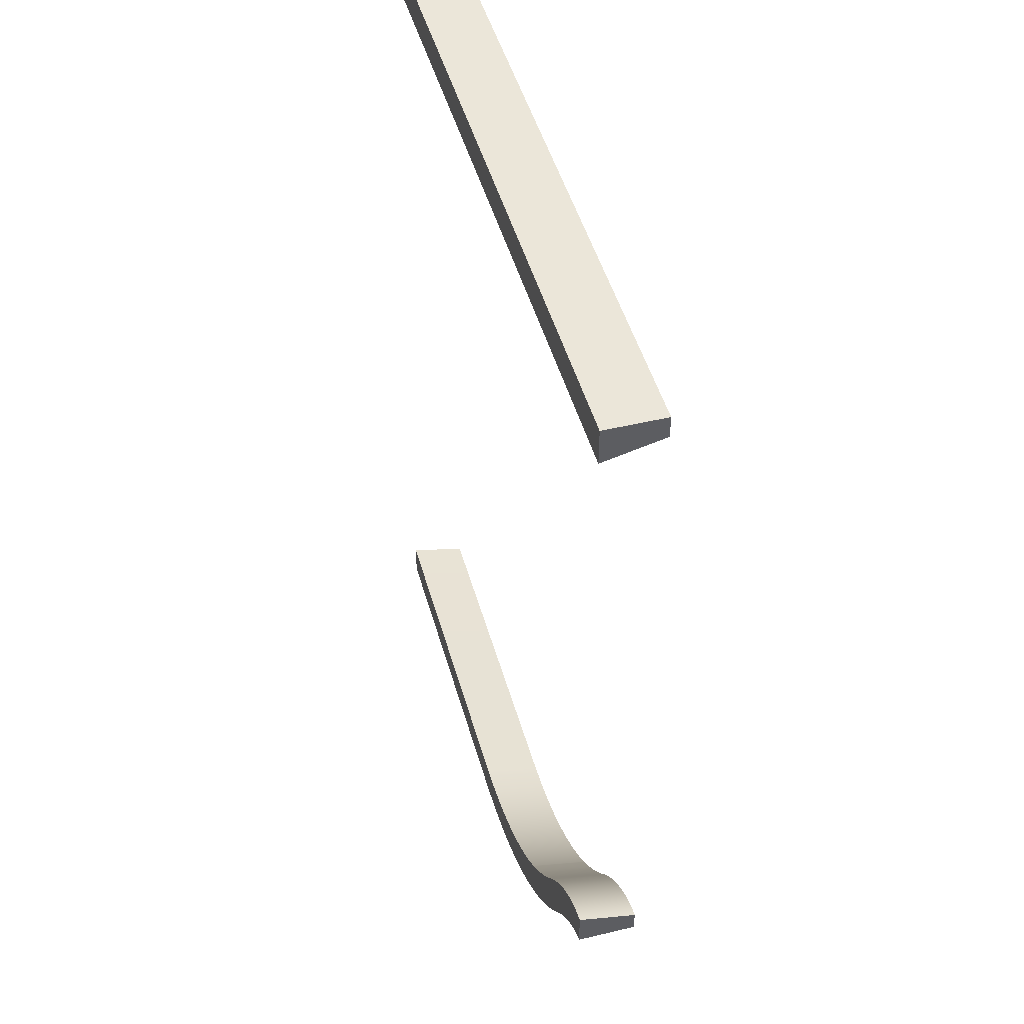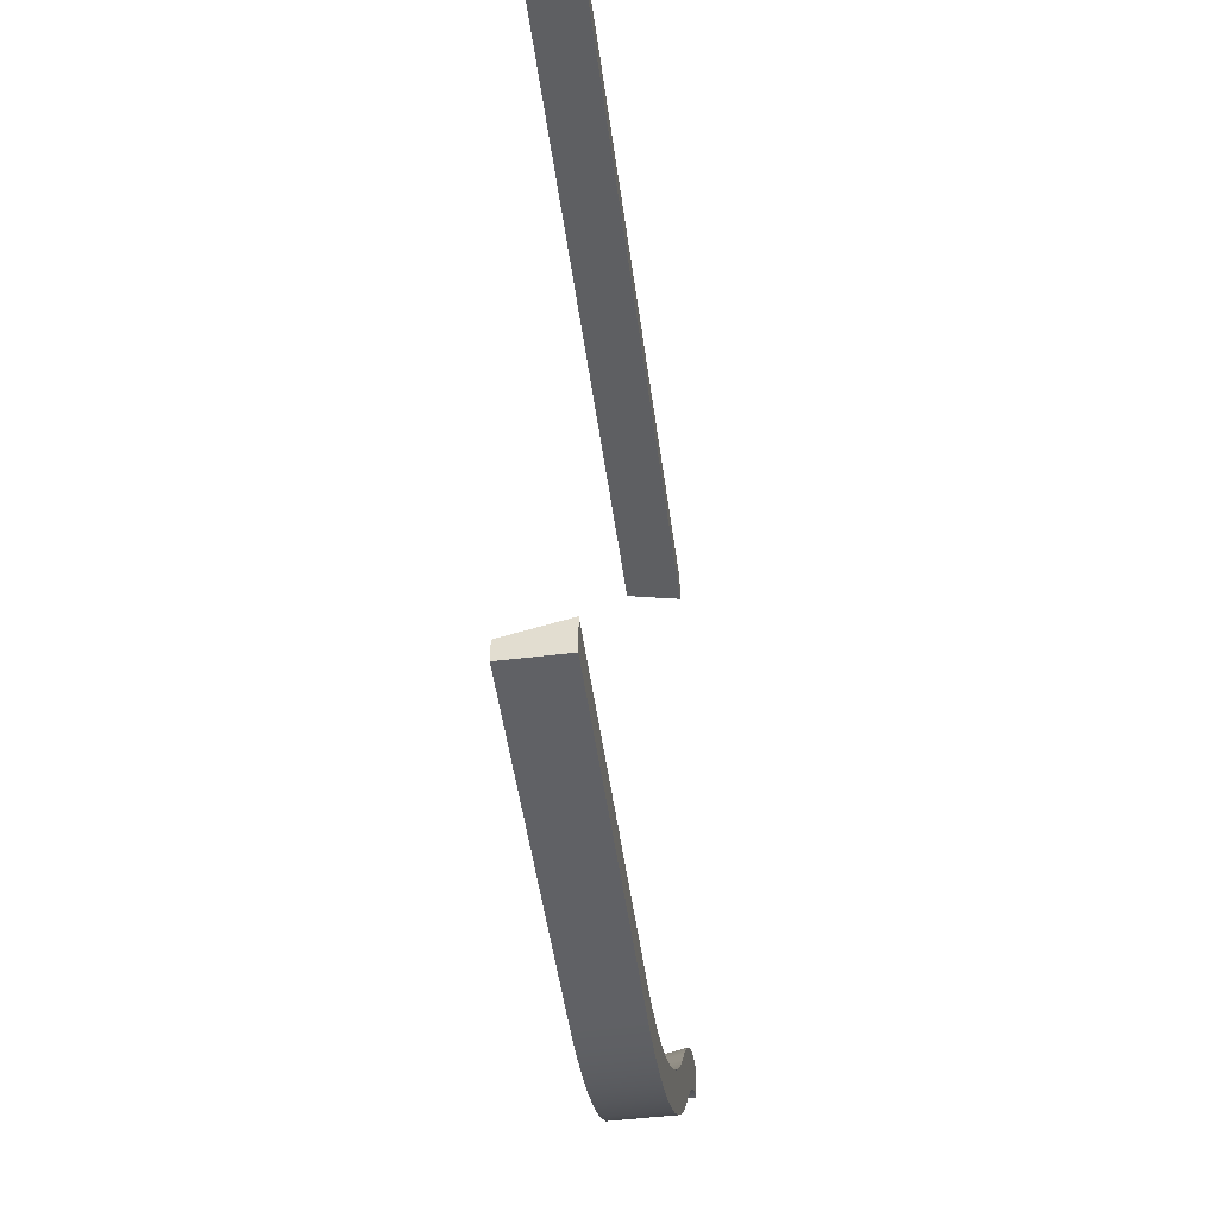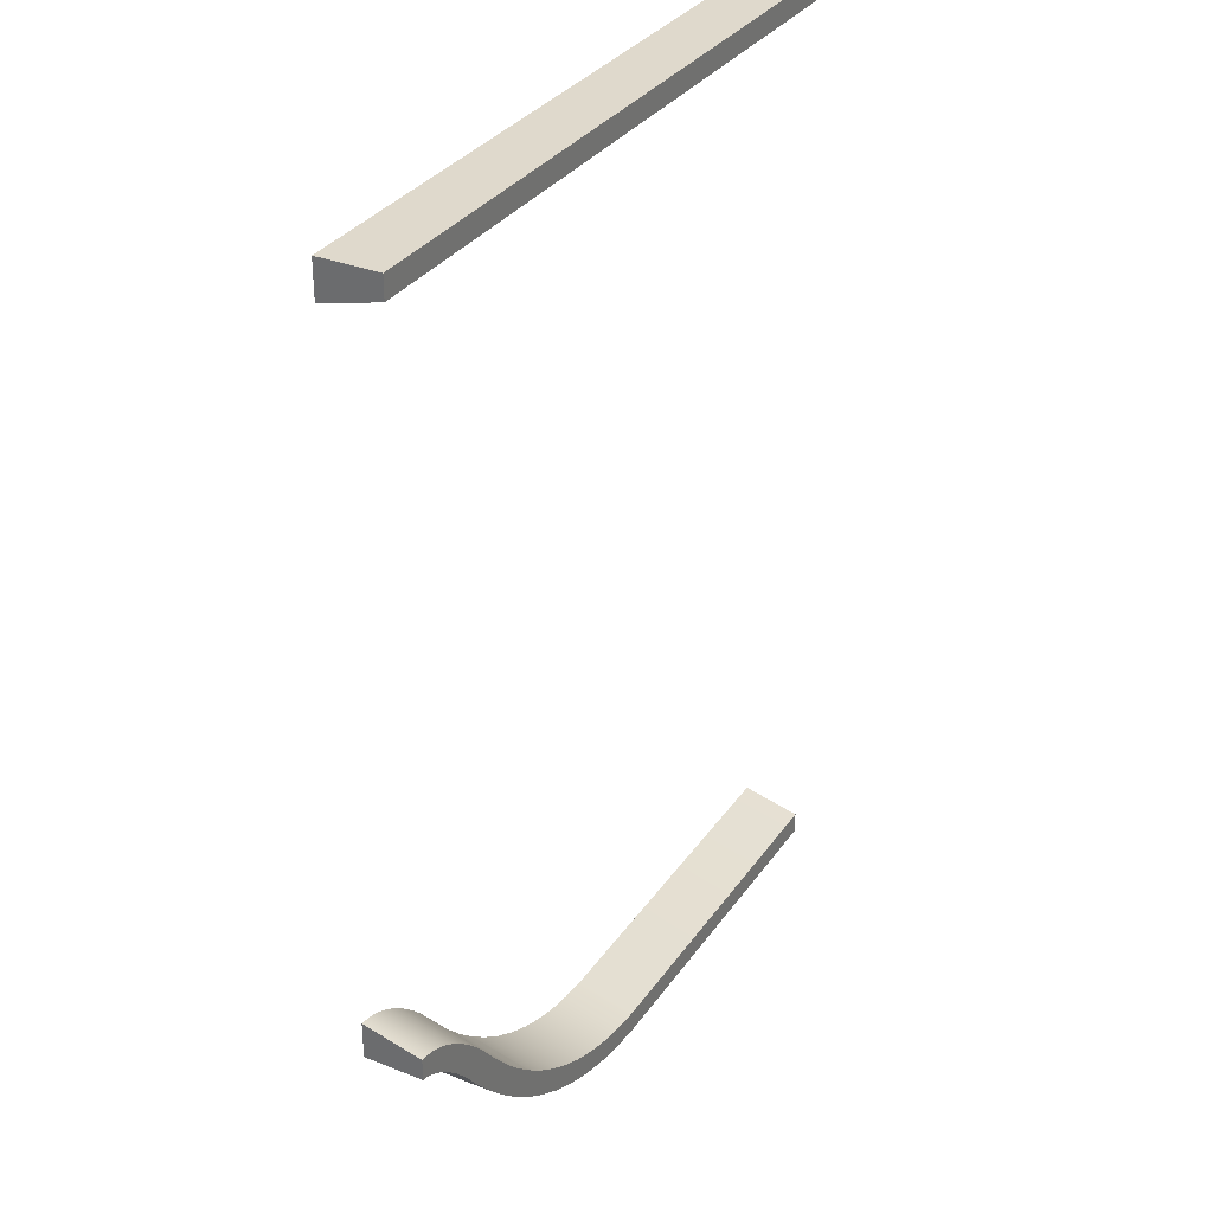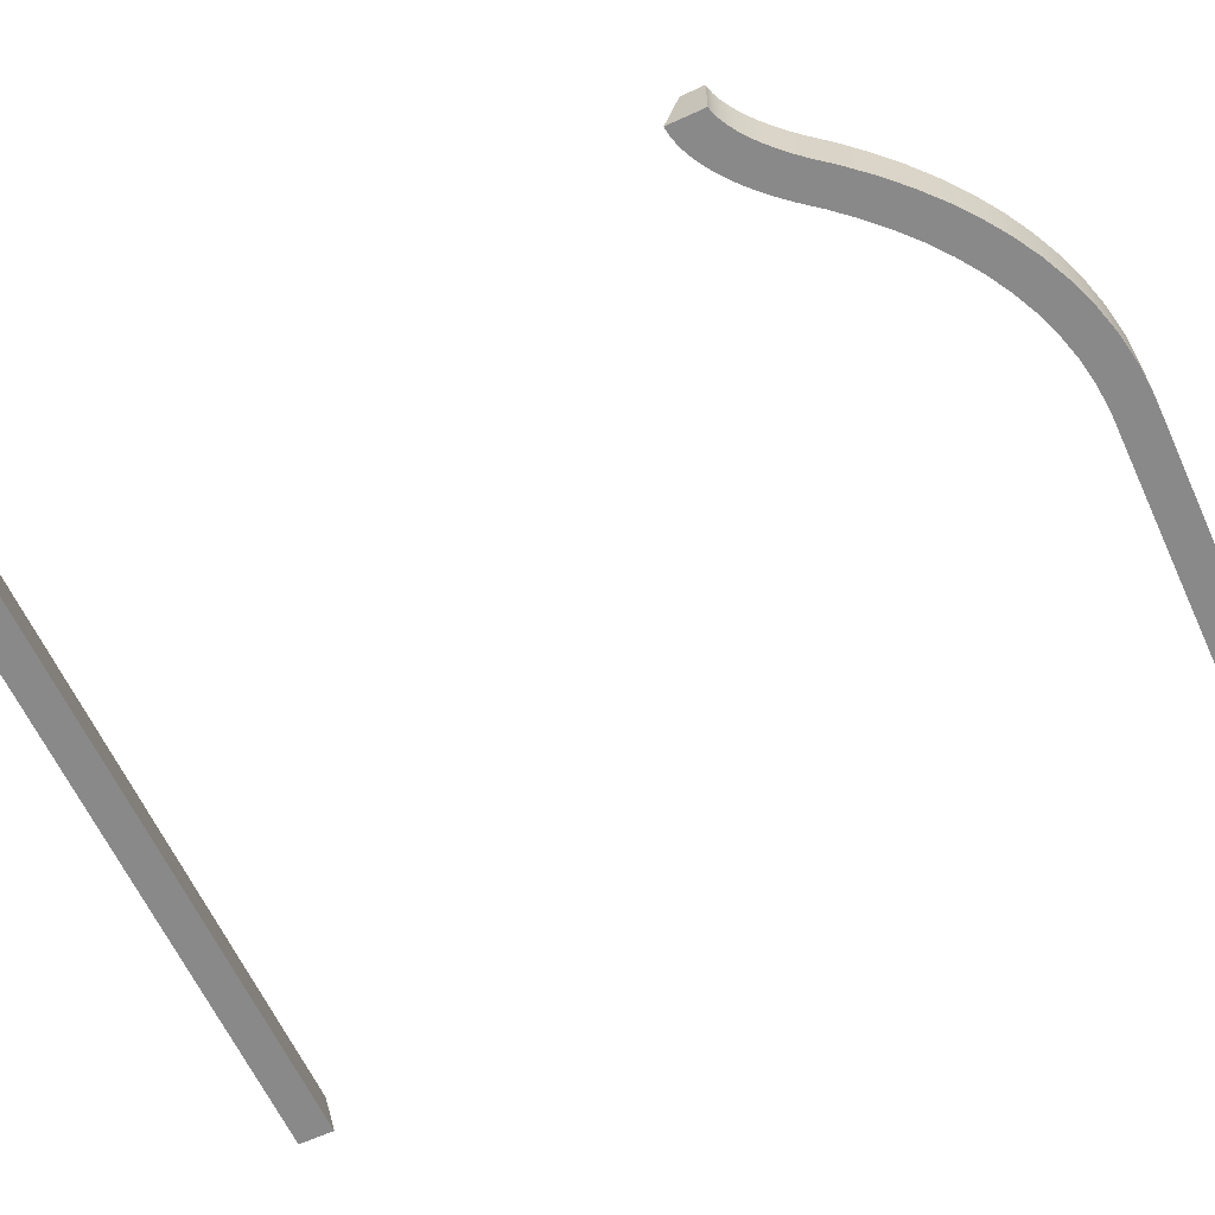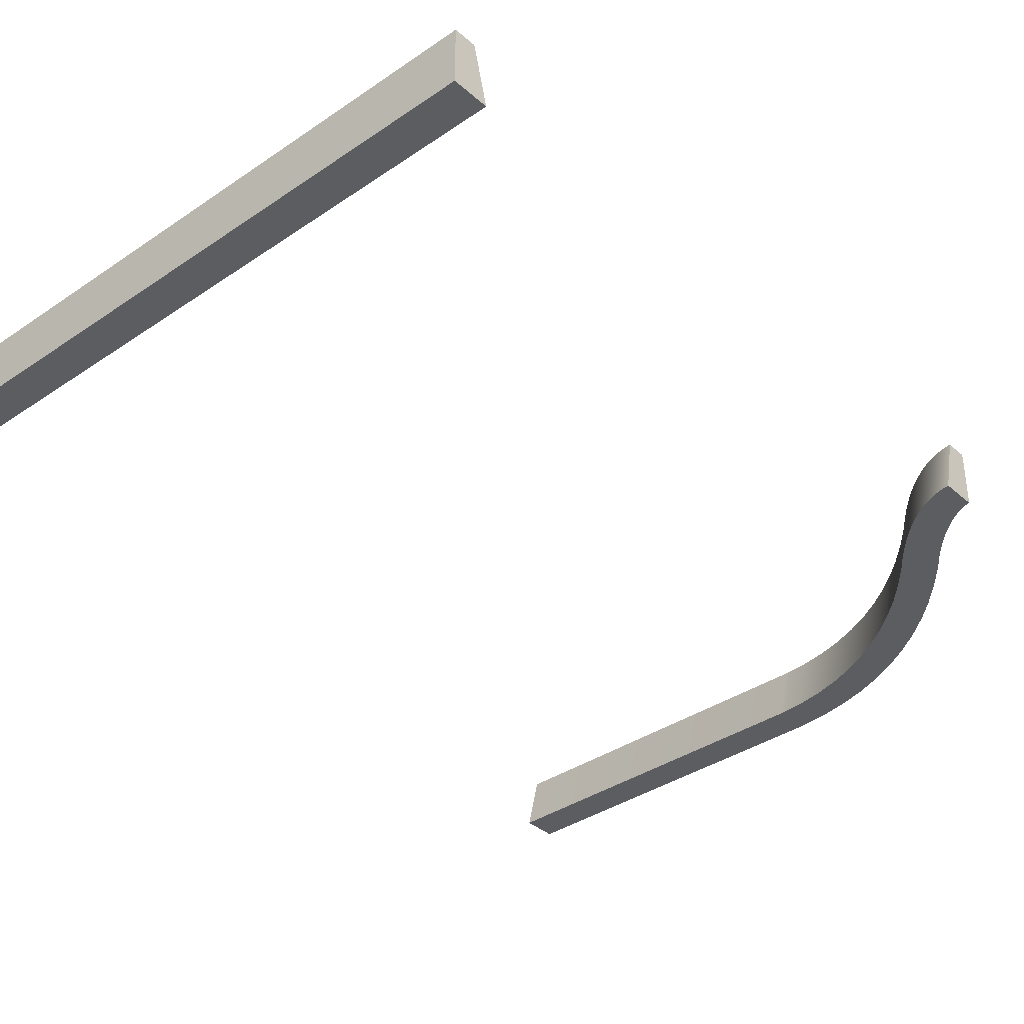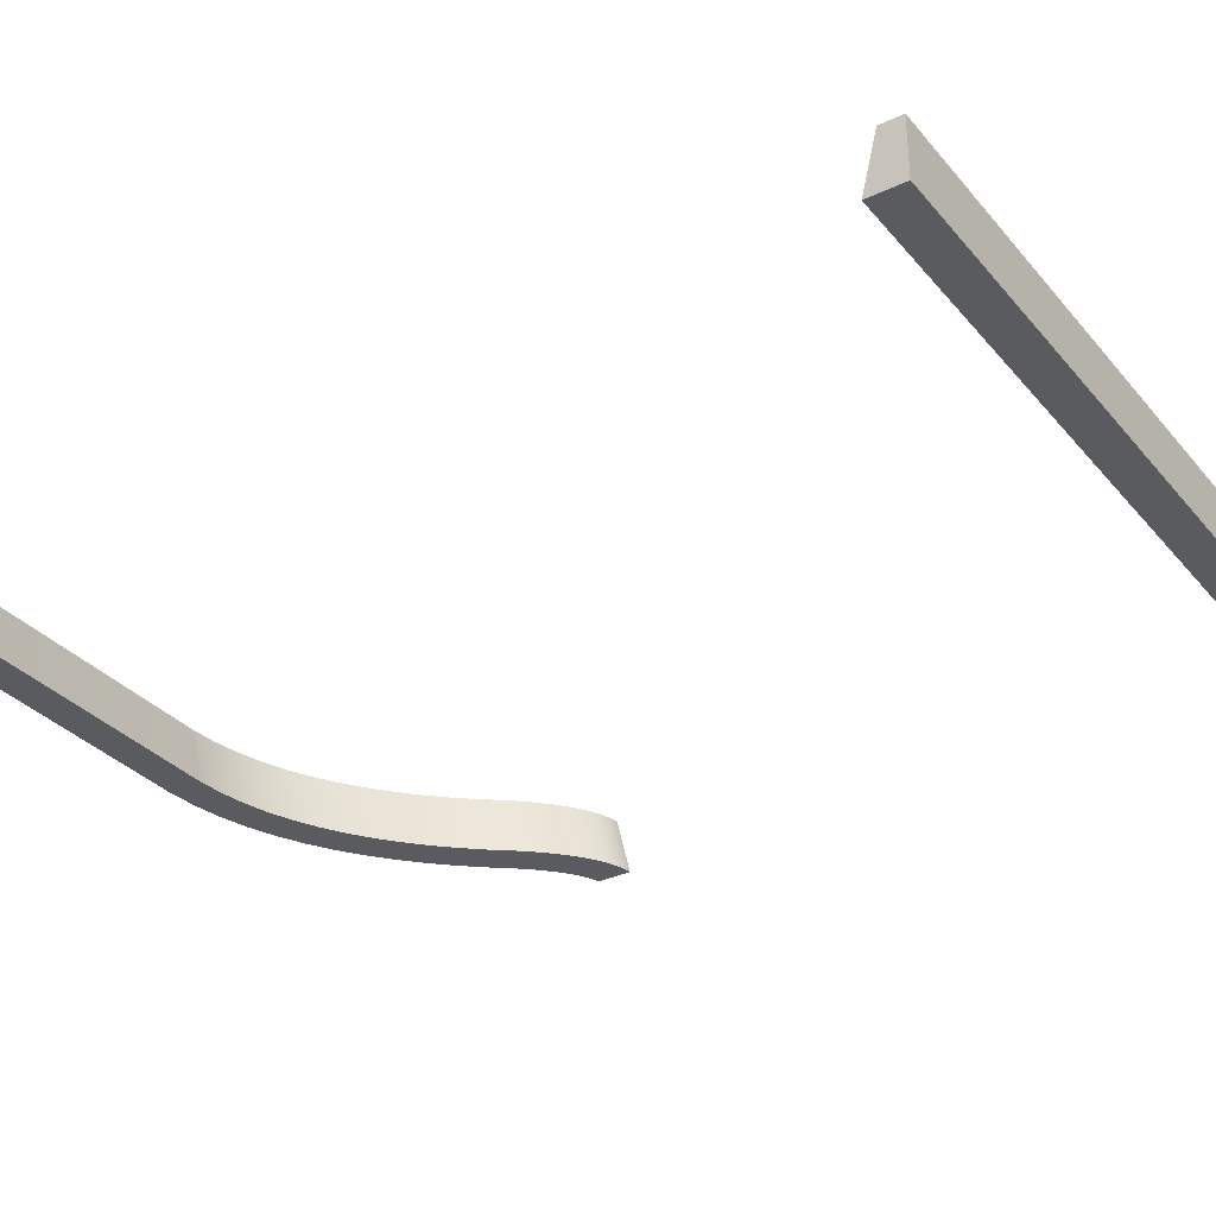
<metadata>
{"format":"obj","ext":"obj","renderer":"f3d","projection":"perspective","resolution":1024,"background":"white","views":[{"elev":47.0,"azim":74.7,"up":"+Z"},{"elev":-49.9,"azim":-82.3,"up":"+Z"},{"elev":32.3,"azim":119.0,"up":"+Z"},{"elev":-63.3,"azim":114.8,"up":"+Y"},{"elev":-36.7,"azim":41.6,"up":"+Y"},{"elev":-32.5,"azim":-56.6,"up":"+Y"}]}
</metadata>
<code>
o road_sideEntryBarrier
v 0.1237 0 -5.231
v 0.3796 0.64 -5.211
v 0.3796 0 -5.211
v 0.1237 0.64 -5.231
v 1.919 0.64 -4.298
v 1.681 0 -4.305
v 1.919 0 -4.138
v 1.681 0.64 -4.465
v 2.169 0.64 -4.094
v 2.147 0 -3.954
v 2.169 0 -3.934
v 2.147 0.64 -4.114
v 2.365 0.64 -3.914
v 2.365 0 -3.754
v 2.866 0.64 -3.808
v 2.643 0 -4.039
v 2.643 0.64 -4.039
v 2.866 0 -3.808
v 3.675 0.64 -2.615
v 3.585 0 -2.504
v 3.675 0 -2.455
v 3.585 0.64 -2.664
v 2.573 0.64 -3.699
v 2.573 0 -3.539
v 2.771 0 -3.309
v 2.929 0.64 -3.268
v 2.771 0.64 -3.469
v 2.929 0 -3.108
v 3.448 0.64 -3.123
v 3.346 0 -3.231
v 3.346 0.64 -3.231
v 3.448 0 -3.123
v 3.278 0.64 -2.895
v 3.166 0 -2.842
v 3.278 0 -2.735
v 3.166 0.64 -3.002
v 2.159 0 -4.457
v 2.407 0.64 -4.256
v 2.407 0 -4.256
v 2.159 0.64 -4.457
v 1.328 0 -4.946
v 1.619 0.64 -4.804
v 1.619 0 -4.804
v 1.328 0.64 -4.946
v 0.8975 0.64 -4.845
v 0.6165 0 -4.764
v 0.8975 0 -4.685
v 0.6165 0.64 -4.924
v 4 0.64 -2.521
v 4 0 -2.761
v 4 0.64 -2.761
v 4 0 -2.361
v 1.813 0 -4.69
v 1.896 0.64 -4.64
v 1.896 0 -4.64
v 1.813 0.64 -4.69
v 3.716 0 -2.894
v 3.789 0.64 -2.847
v 3.789 0 -2.847
v 3.716 0.64 -2.894
v 3.545 0.64 -3.031
v 3.545 0 -3.031
v 1.431 0.64 -4.613
v 1.169 0 -4.58
v 1.431 0 -4.453
v 1.169 0.64 -4.74
v 3.079 0.64 -3.562
v 3.079 0 -3.562
v 3.905 0.64 -2.788
v 3.949 0 -2.773
v 3.905 0 -2.788
v 3.949 0.64 -2.773
v 3.237 0 -3.359
v 3.237 0.64 -3.359
v 3.984 0 -2.764
v 3.984 0.64 -2.764
v 2.439 0 -4.227
v 2.439 0.64 -4.227
v 1.023 0 -5.063
v 1.023 0.64 -5.063
v -4 0 -5.24
v -4 0.64 -5
v -4 0.64 -5.24
v -4 0 -4.84
v 3.852 0.64 -2.812
v 3.852 0 -2.812
v 3.634 0 -2.955
v 3.634 0.64 -2.955
v 0.00044 0.64 -5.24
v 0.00044 0 -5.24
v 3.967 0 -2.363
v 3.902 0 -2.374
v 3.833 0 -2.392
v 3.757 0 -2.419
v 3.489 0 -2.566
v 3.386 0 -2.643
v 3.049 0 -2.966
v 0.7059 0 -5.152
v 0.3282 0 -4.816
v 0.09369 0 -4.834
v 0.01419 0 -4.84
v 0.7059 0.64 -5.152
v 0.3282 0.64 -4.976
v 0.01419 0.64 -5
v 0.09369 0.64 -4.994
v 3.967 0.64 -2.523
v 3.902 0.64 -2.534
v 3.833 0.64 -2.552
v 3.757 0.64 -2.579
v 3.489 0.64 -2.726
v 3.386 0.64 -2.803
v 3.049 0.64 -3.126
v -4 0.64 5
v 4 -0 4.84
v -4 -0 4.84
v 4 0.64 5
v 4 -0 5.24
v -4 -0 5.24
v 4 0.64 5.24
v -4 0.64 5.24
f 1 2 3
f 2 1 4
f 5 6 7
f 6 5 8
f 9 10 11
f 10 9 12
f 11 13 9
f 13 11 14
f 15 16 17
f 16 15 18
f 19 20 21
f 20 19 22
f 14 23 13
f 23 14 24
f 25 26 27
f 26 25 28
f 29 30 31
f 30 29 32
f 33 34 35
f 34 33 36
f 37 38 39
f 38 37 40
f 41 42 43
f 42 41 44
f 45 46 47
f 46 45 48
f 49 50 51
f 50 49 52
f 53 54 55
f 54 53 56
f 43 56 53
f 56 43 42
f 57 58 59
f 58 57 60
f 32 61 62
f 61 32 29
f 63 64 65
f 64 63 66
f 67 18 15
f 18 67 68
f 69 70 71
f 70 69 72
f 31 73 74
f 73 31 30
f 75 51 50
f 51 75 76
f 77 17 16
f 17 77 78
f 77 38 78
f 38 77 39
f 79 44 41
f 44 79 80
f 81 82 83
f 82 81 84
f 59 85 86
f 85 59 58
f 87 60 57
f 60 87 88
f 62 88 87
f 88 62 61
f 55 40 37
f 40 55 54
f 81 89 90
f 89 81 83
f 52 75 50
f 75 52 91
f 75 91 70
f 70 91 92
f 70 92 71
f 71 92 86
f 86 92 93
f 86 93 59
f 59 93 94
f 59 94 57
f 57 94 21
f 57 21 87
f 87 21 20
f 87 20 62
f 62 20 95
f 62 95 32
f 32 95 96
f 32 96 30
f 30 96 35
f 30 35 73
f 73 35 34
f 73 34 68
f 68 34 97
f 68 97 18
f 18 97 28
f 18 28 25
f 18 25 16
f 16 25 24
f 16 24 77
f 77 24 14
f 77 14 39
f 39 14 37
f 37 14 11
f 37 11 10
f 37 10 55
f 55 10 7
f 55 7 6
f 55 6 53
f 53 6 43
f 43 6 65
f 43 65 41
f 41 65 64
f 41 64 79
f 79 64 47
f 79 47 98
f 98 47 46
f 98 46 3
f 3 46 99
f 3 99 1
f 1 99 100
f 1 100 90
f 90 100 101
f 90 101 84
f 90 84 81
f 70 76 75
f 76 70 72
f 3 102 98
f 102 3 2
f 89 1 90
f 1 89 4
f 86 69 71
f 69 86 85
f 48 99 46
f 99 48 103
f 100 104 101
f 104 100 105
f 66 47 64
f 47 66 45
f 74 68 67
f 68 74 73
f 98 80 79
f 80 98 102
f 104 84 101
f 84 104 82
f 76 49 51
f 49 76 106
f 106 76 72
f 106 72 107
f 107 72 69
f 107 69 85
f 107 85 108
f 108 85 58
f 108 58 109
f 109 58 60
f 109 60 19
f 19 60 88
f 19 88 22
f 22 88 61
f 22 61 110
f 110 61 29
f 110 29 111
f 111 29 31
f 111 31 33
f 33 31 74
f 33 74 36
f 36 74 67
f 36 67 112
f 112 67 15
f 112 15 26
f 26 15 27
f 27 15 17
f 27 17 23
f 23 17 78
f 23 78 13
f 13 78 38
f 13 38 40
f 13 40 9
f 9 40 12
f 12 40 54
f 12 54 5
f 5 54 8
f 8 54 56
f 8 56 42
f 8 42 63
f 63 42 44
f 63 44 66
f 66 44 80
f 66 80 45
f 45 80 102
f 45 102 48
f 48 102 2
f 48 2 103
f 103 2 4
f 103 4 105
f 105 4 89
f 105 89 104
f 104 89 82
f 82 89 83
f 8 65 6
f 65 8 63
f 10 5 7
f 5 10 12
f 103 100 99
f 100 103 105
f 113 114 115
f 114 113 116
f 22 95 20
f 95 22 110
f 117 115 114
f 115 117 118
f 110 96 95
f 96 110 111
f 108 94 93
f 94 108 109
f 97 36 112
f 36 97 34
f 116 117 114
f 117 116 119
f 92 108 93
f 108 92 107
f 119 118 117
f 118 119 120
f 24 27 23
f 27 24 25
f 109 21 94
f 21 109 19
f 52 106 91
f 106 52 49
f 28 112 26
f 112 28 97
f 111 35 96
f 35 111 33
f 113 119 116
f 119 113 120
f 91 107 92
f 107 91 106
f 118 113 115
f 113 118 120

</code>
